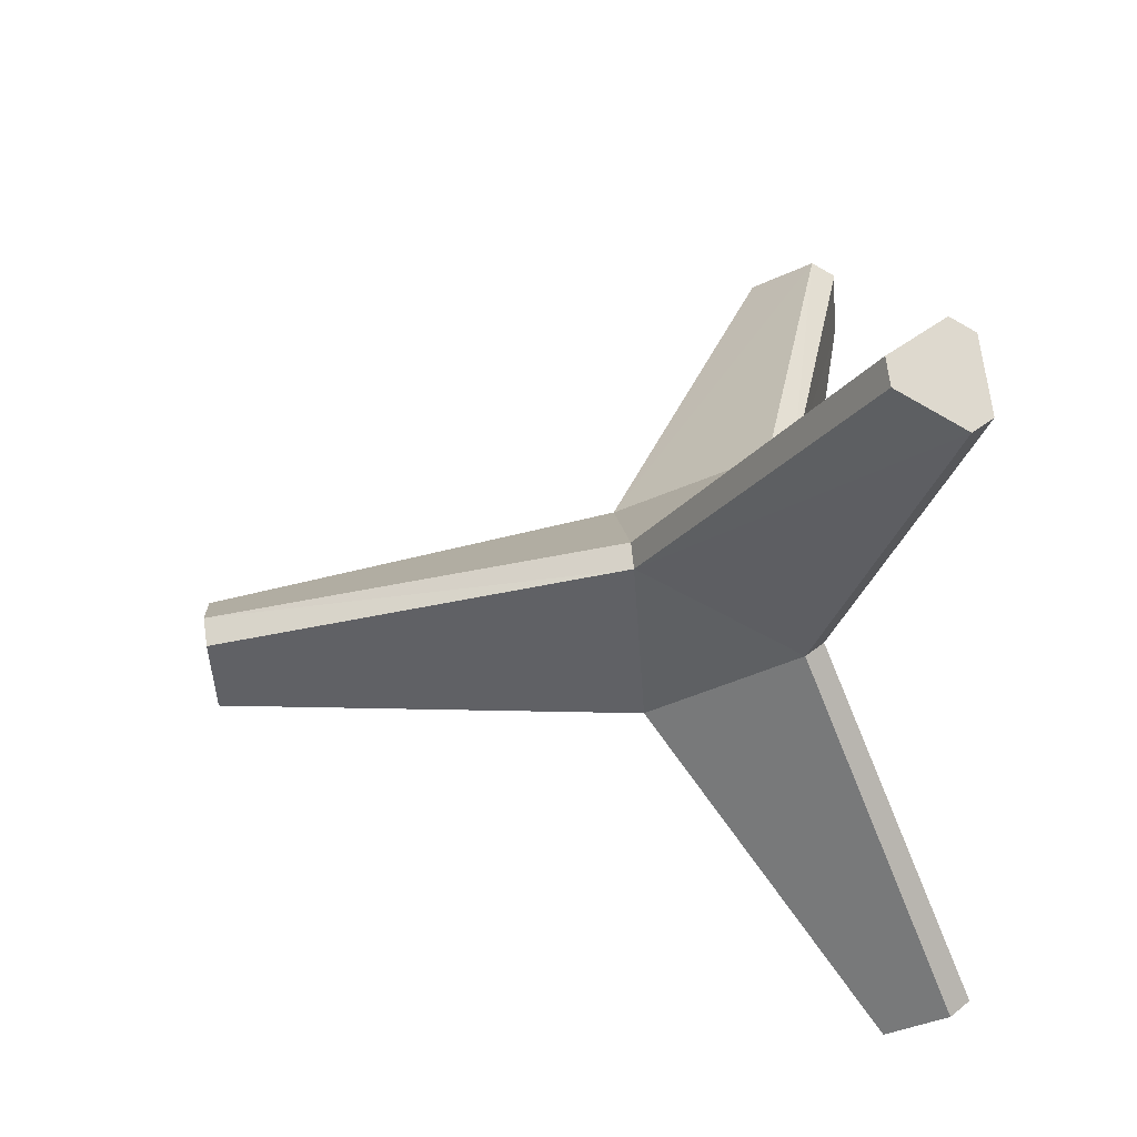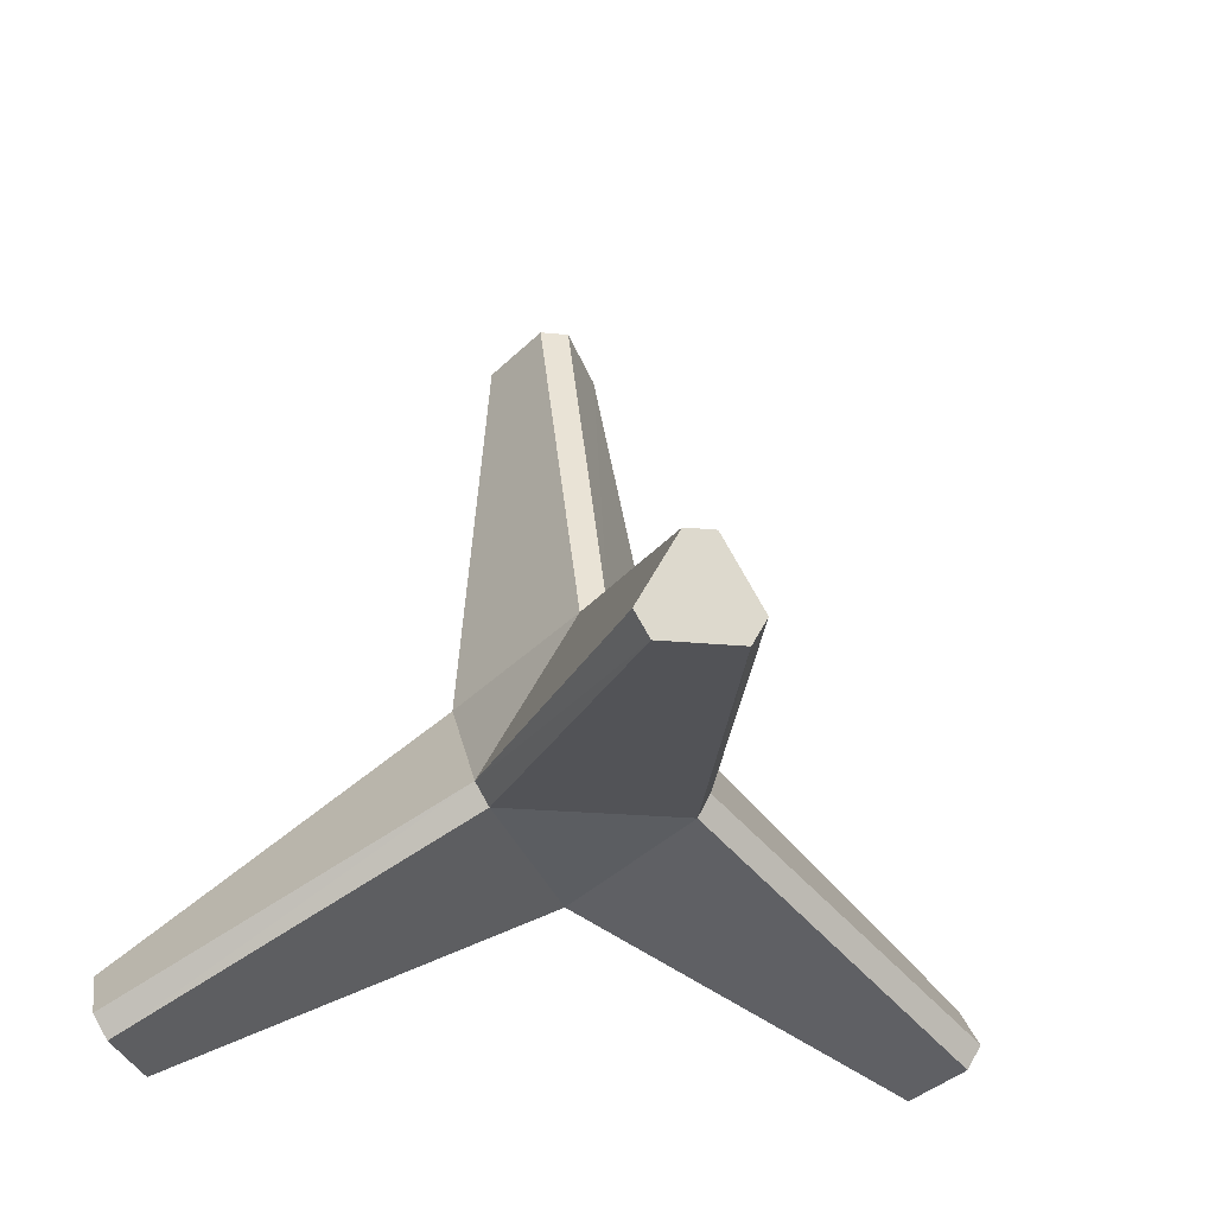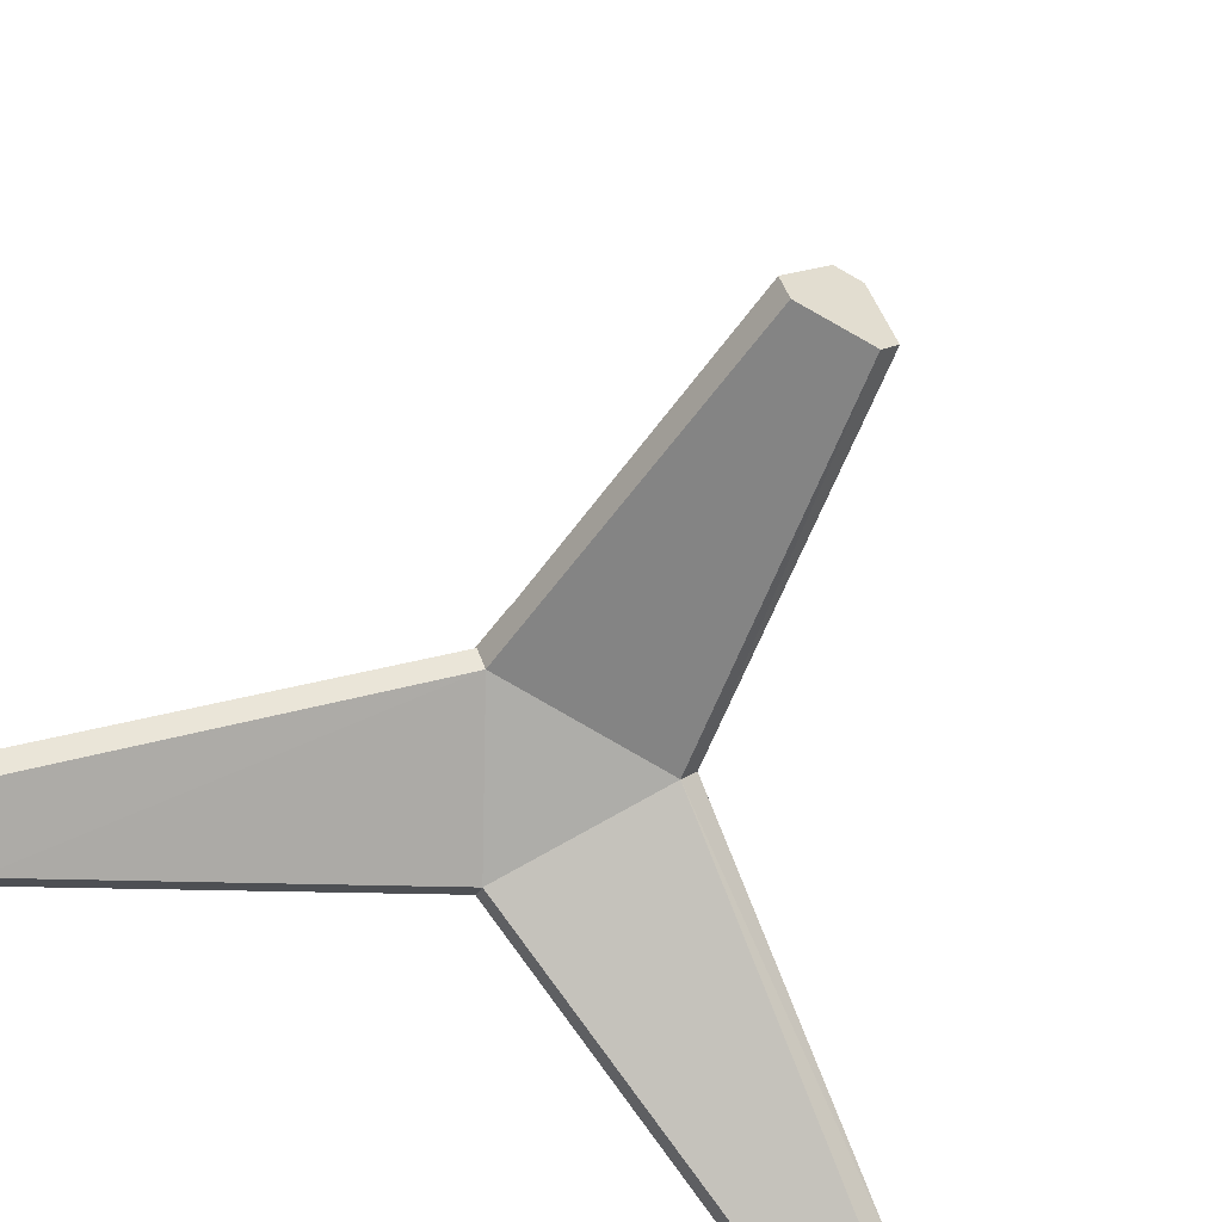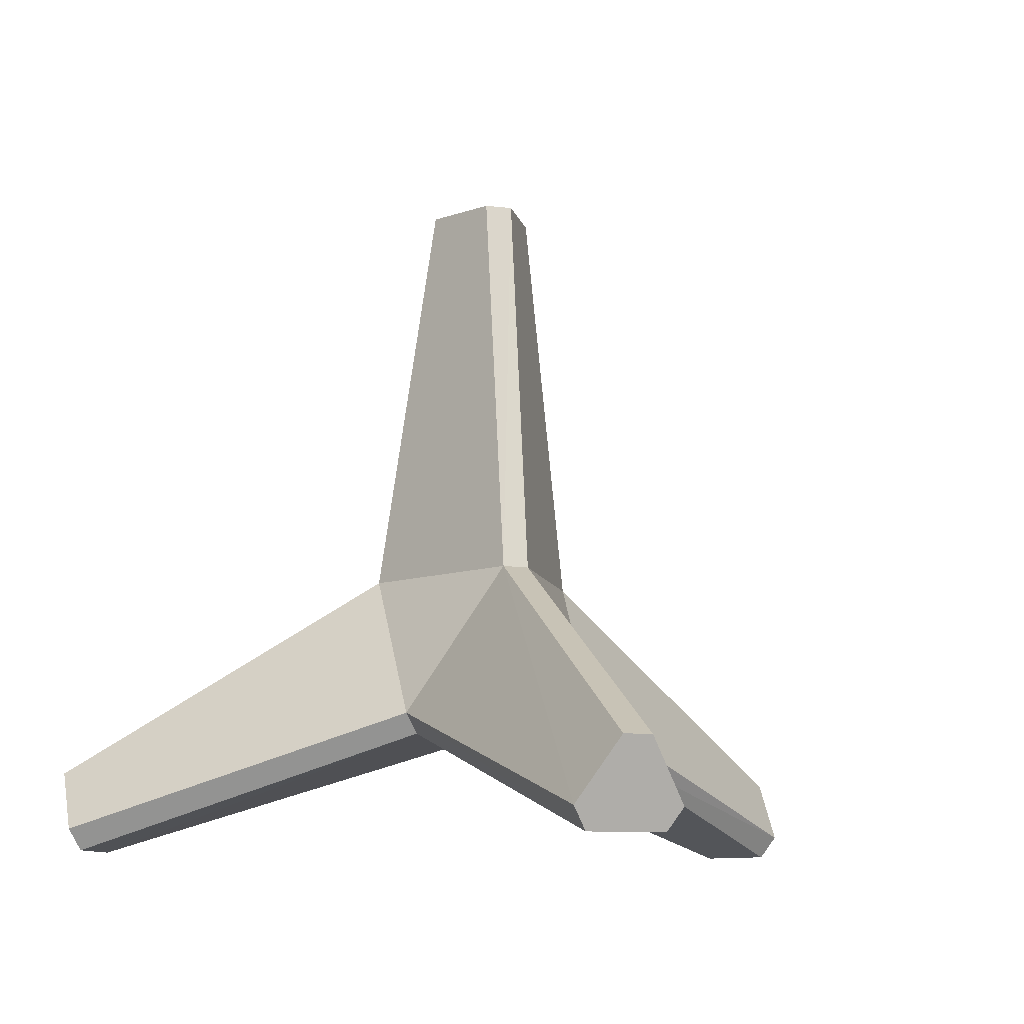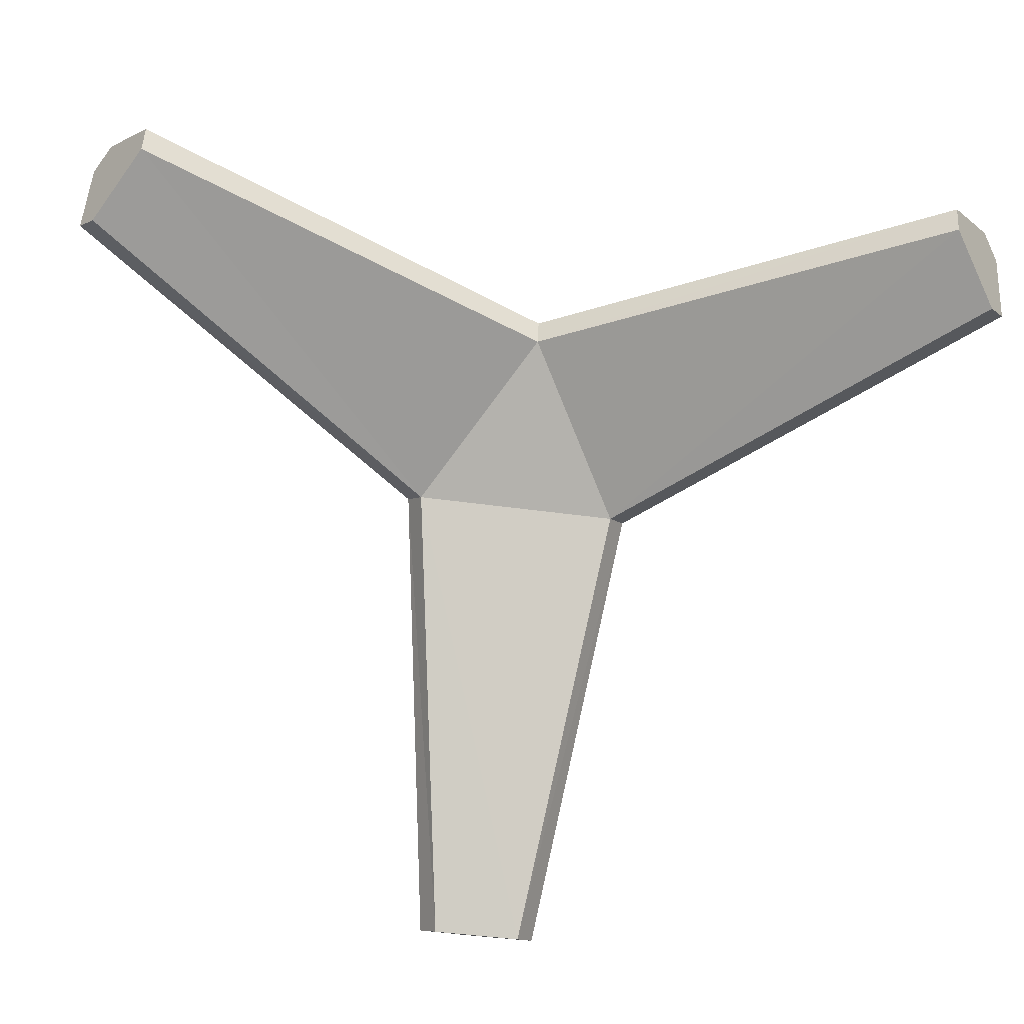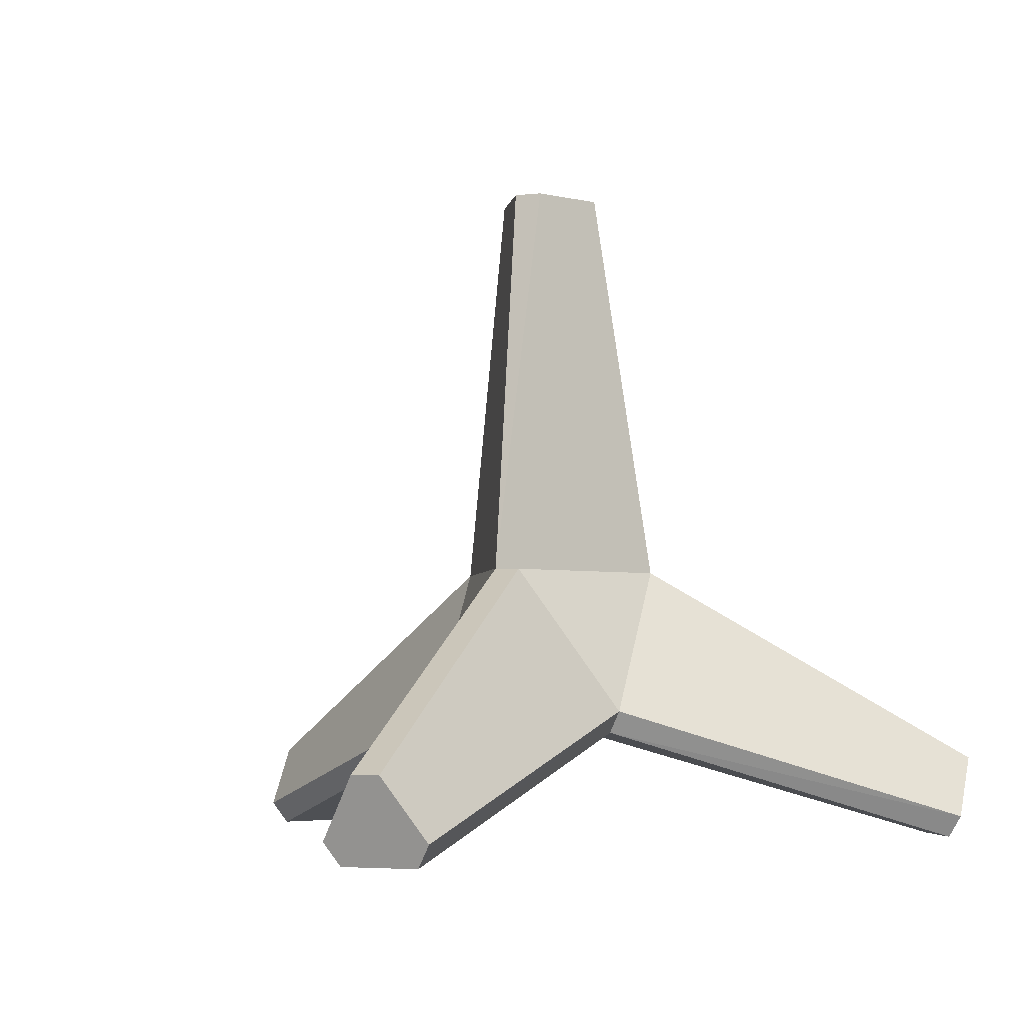
<metadata>
{"format":"obj","ext":"obj","renderer":"f3d","projection":"perspective","resolution":1024,"background":"white","views":[{"elev":70.1,"azim":-97.7,"up":"+Z"},{"elev":-18.2,"azim":168.3,"up":"+Z"},{"elev":-77.2,"azim":-29.3,"up":"+Y"},{"elev":-9.9,"azim":-17.5,"up":"+Y"},{"elev":-79.5,"azim":174.4,"up":"+Y"},{"elev":-4.0,"azim":20.8,"up":"+Y"}]}
</metadata>
<code>
o skpA485
v -0.085 0.07338 -0.06242
v 0.01162 0.07338 0.1049
v -0.035 0.4434 -0.03492
v -0.04781 0.4434 -0.01273
v 0.035 0.4434 -0.03492
v 0.04781 0.4434 -0.01273
v -0.01281 0.4434 0.04789
v 0.01281 0.4434 0.04789
v 0.3659 -0.1093 -0.2264
v 0.3787 -0.1093 -0.2043
v 0.3777 -0.1661 -0.1632
v 0.09462 -0.06131 0.05462
v 0.3645 -0.1868 -0.1704
v 0.3294 -0.1868 -0.231
v 0.3298 -0.166 -0.246
v -0.003244 -0.06285 -0.1097
v 0.08327 -0.08174 0.0481
v -0.003587 -0.08169 -0.09608
v -0.3294 -0.1868 -0.231
v -0.08154 -0.08175 0.05108
v -0.3645 -0.1868 -0.1704
v -0.3298 -0.166 -0.246
v -0.09353 -0.06292 0.05758
v -0.3777 -0.1661 -0.1632
v -0.3787 -0.1093 -0.2043
v -0.3659 -0.1093 -0.2264
v 0.01281 -0.1093 0.4302
v -0.01281 -0.1093 0.4302
v -0.04781 -0.166 0.4088
v 0.04781 -0.166 0.4088
v -0.035 -0.1868 0.401
v 0.035 -0.1868 0.401
v 0.09602 0.07383 -0.0413
v 0.084 0.07422 -0.06236
v -0.09602 0.07383 -0.0413
v -0.01213 0.07403 0.104
f 1 36 35
f 36 1 34
f 36 34 2
f 2 34 33
f 3 35 4
f 1 35 3
f 1 3 34
f 34 3 5
f 33 5 6
f 5 33 34
f 7 35 36
f 35 7 4
f 33 8 2
f 8 33 6
f 7 3 4
f 3 7 5
f 5 7 8
f 5 8 6
f 8 36 2
f 36 8 7
f 33 9 34
f 9 33 10
f 11 33 12
f 33 11 10
f 13 10 11
f 10 13 14
f 10 14 9
f 9 14 15
f 16 9 15
f 9 16 34
f 33 17 12
f 17 33 18
f 18 33 34
f 18 34 16
f 11 17 13
f 17 11 12
f 18 15 14
f 15 18 16
f 14 17 18
f 17 14 13
f 19 20 21
f 20 19 18
f 22 18 19
f 18 22 16
f 20 35 23
f 35 20 18
f 35 18 1
f 1 18 16
f 20 24 21
f 24 20 23
f 25 21 24
f 21 25 19
f 19 25 26
f 19 26 22
f 26 16 22
f 16 26 1
f 35 24 23
f 24 35 25
f 35 26 25
f 26 35 1
f 27 36 28
f 36 27 2
f 36 29 28
f 29 36 23
f 30 31 32
f 31 30 29
f 29 30 27
f 29 27 28
f 30 2 27
f 2 30 12
f 23 17 20
f 17 23 12
f 12 23 36
f 12 36 2
f 23 31 29
f 31 23 20
f 32 12 30
f 12 32 17
f 17 31 20
f 31 17 32
f 33 2 12
f 34 16 1
f 35 23 36
f 17 20 18

</code>
